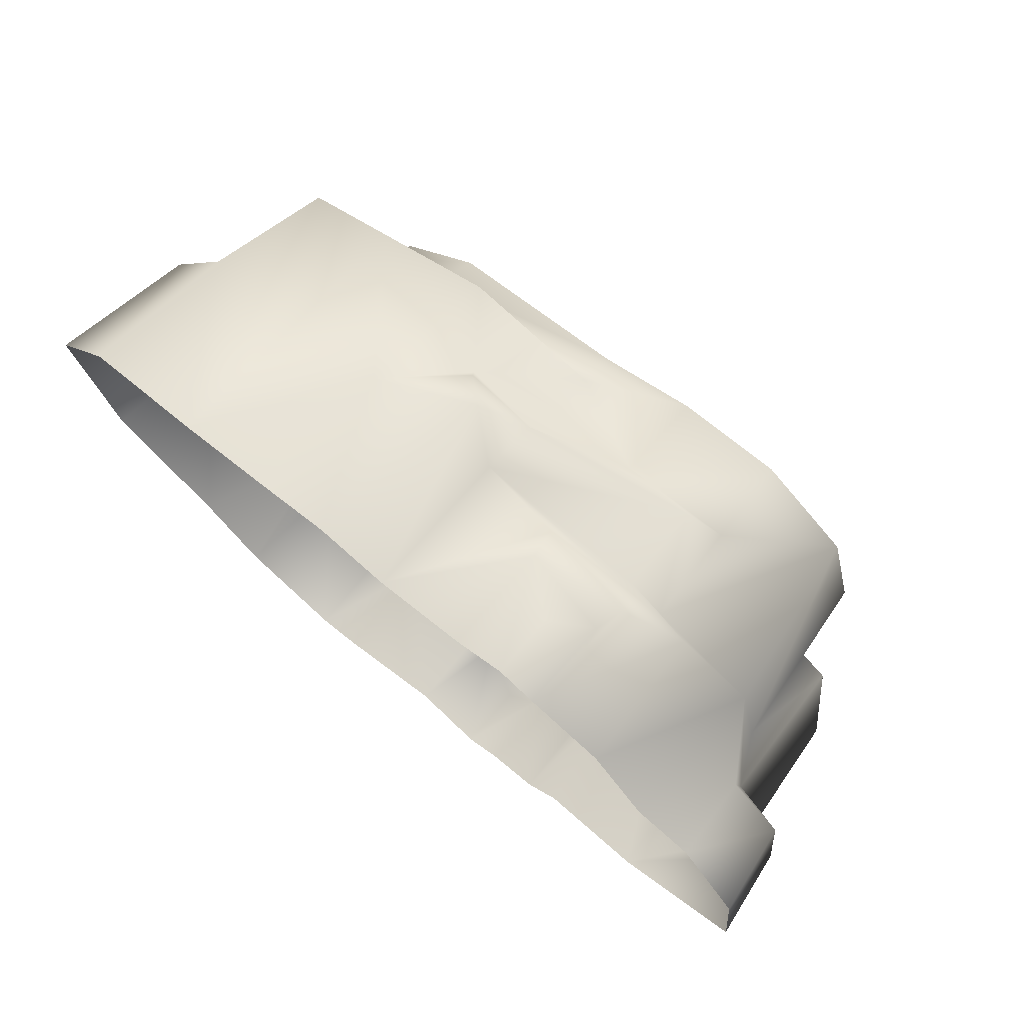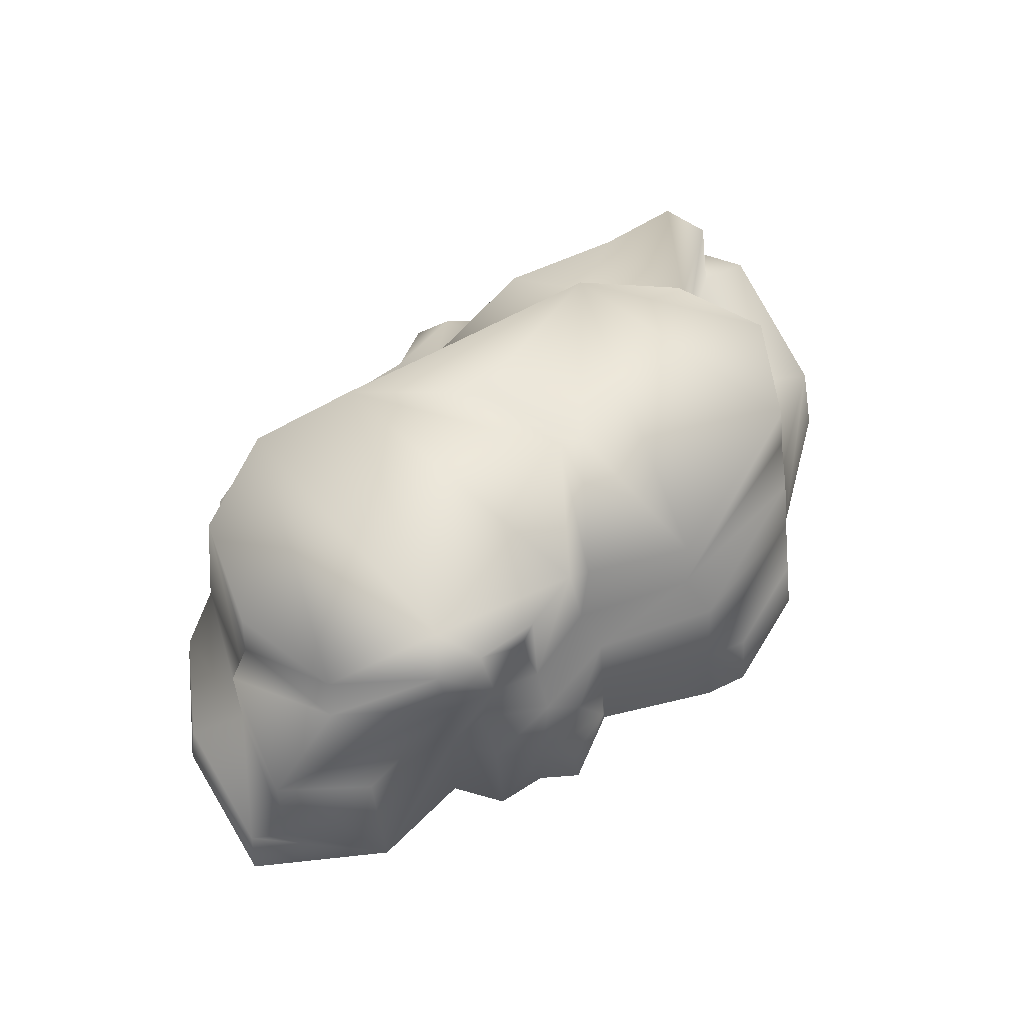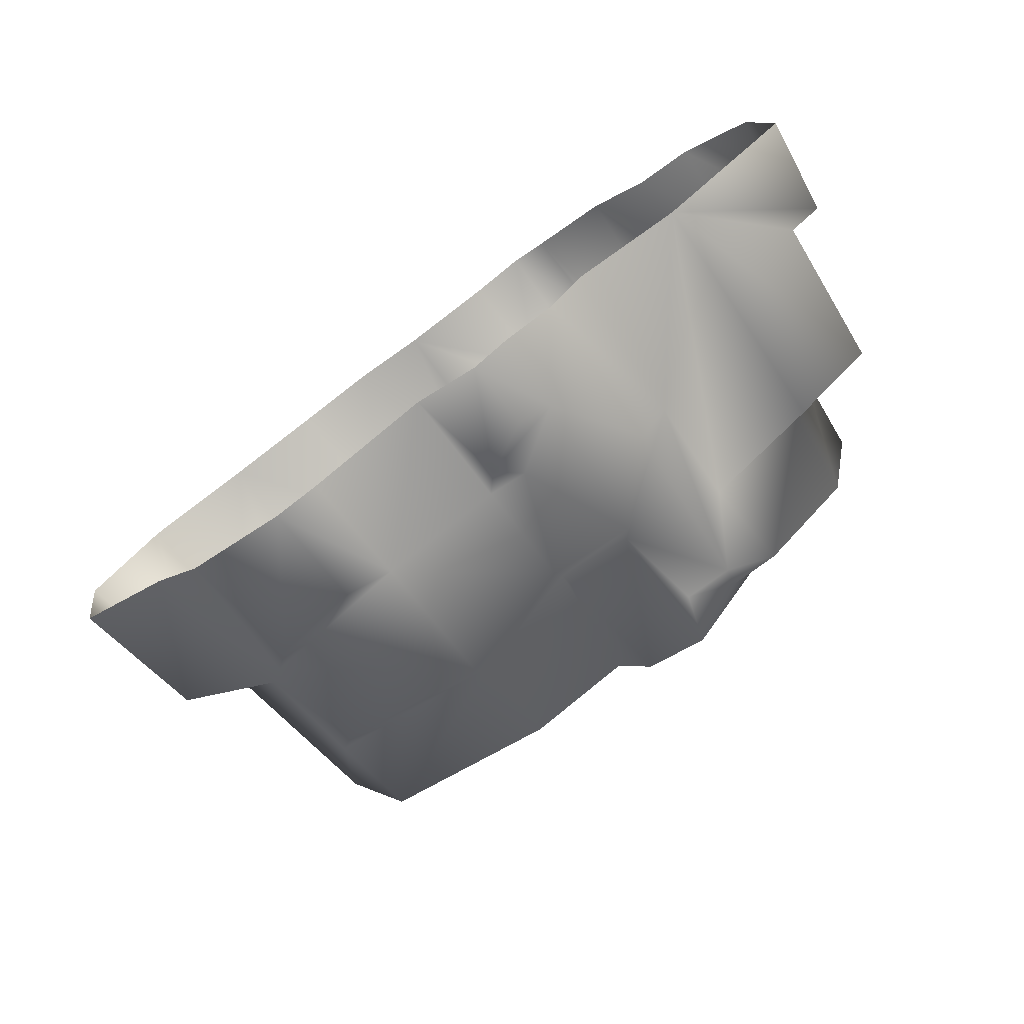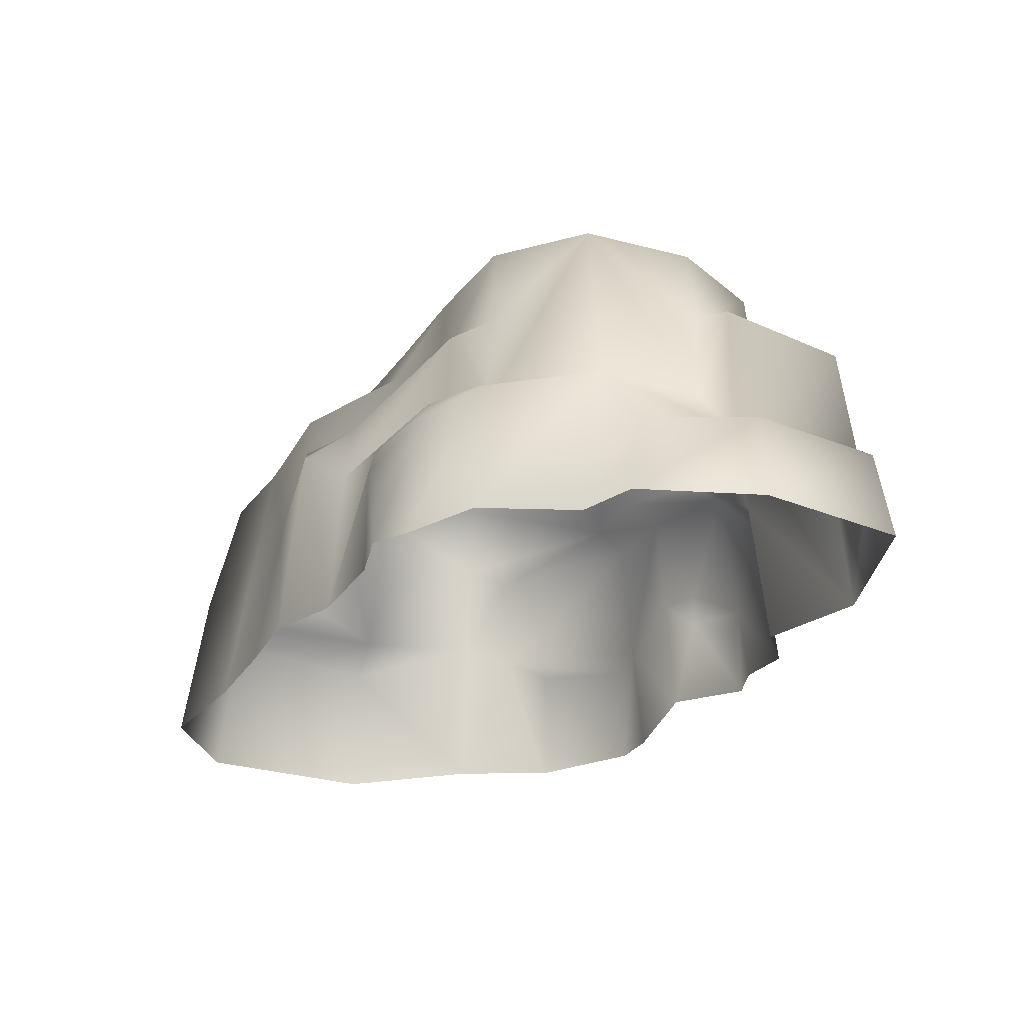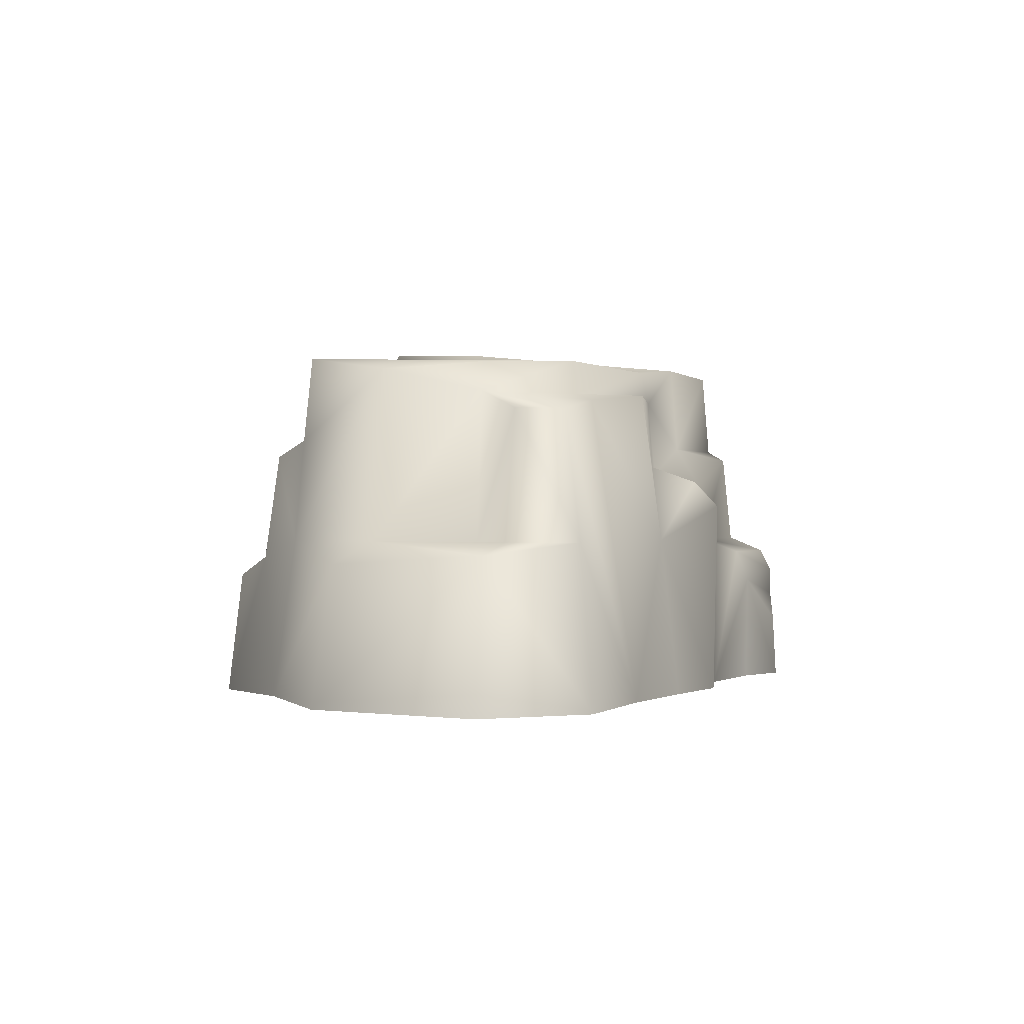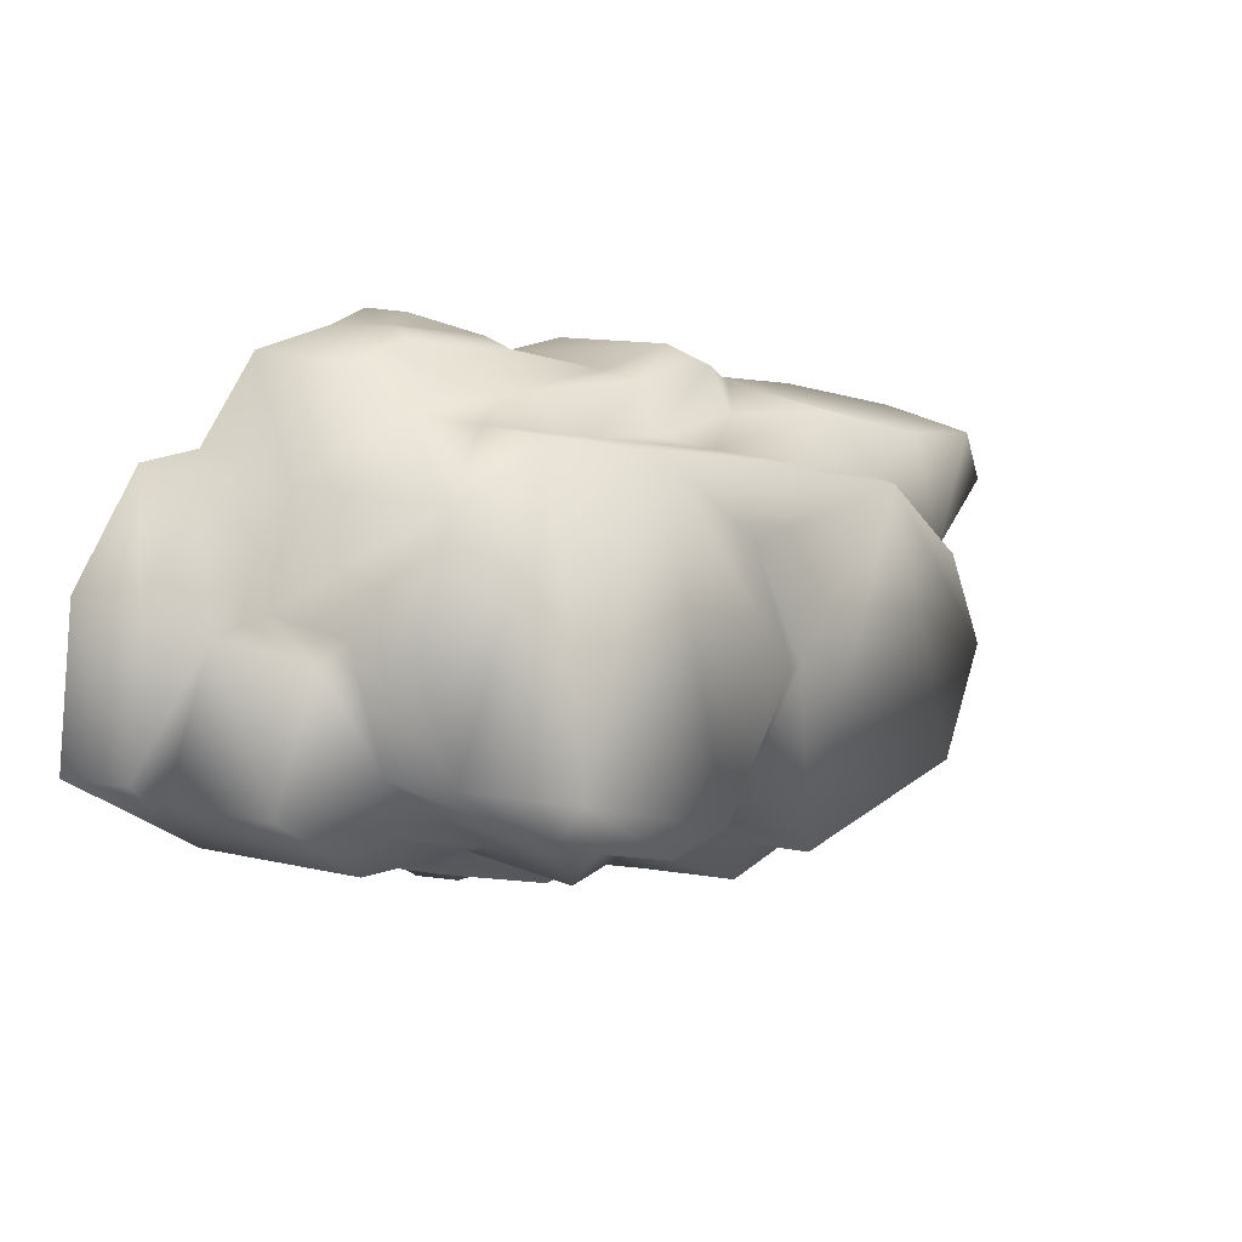
<metadata>
{"format":"obj","ext":"obj","renderer":"f3d","projection":"perspective","resolution":1024,"background":"white","views":[{"elev":73.5,"azim":40.1,"up":"+Z"},{"elev":68.0,"azim":142.8,"up":"+Y"},{"elev":-75.3,"azim":36.4,"up":"+Z"},{"elev":-28.5,"azim":52.7,"up":"+Y"},{"elev":-0.2,"azim":-72.9,"up":"+Y"},{"elev":7.8,"azim":139.8,"up":"+Z"}]}
</metadata>
<code>
g fcbg_greathole_002_stone_07
v 7.029 -3.24e-07 6.561
v 8.817 4.276 3.725
v 8.596 -2.084e-07 4.292
v 6.814 3.845 6.273
v 4.915 -3.524e-07 7.119
v 5.783 4.263 5.217
v 8.146 9.26 3.531
v 5.648 7.039 5.028
v 5.524 9.417 4.856
v 2.532 7.039 4.637
v 2.583 9.498 4.443
v -0.05763 8.32 4.314
v 4.665 6.722 5.701
v 4.776 4.263 5.928
v 5.196 3.26 7.124
v 5.244 3.845 6.813
v -0.1106 4.263 6.036
v -0.06464 5.843 5.875
v -0.07986 6.196 4.531
v -2.424 6.357 4.984
v -3.911 8.325 5.04
v -4.213 4.263 5.649
v -7.114 8.032 4.413
v -2.091 5.921 6.153
v -1.323 5.226 6.67
v 2.368 3.845 6.567
v -0.1408 -3.131e-07 6.347
v -2.189 -3.323e-07 6.725
v -4.405 -3.049e-07 6.187
v -7.114 -2.769e-07 5.638
v -9.405 7.693 4.323
v -10.04 4.264 4.885
v -10.44 -2.609e-07 5.322
v 2.507 2.983 6.877
v 2.445 -3.381e-07 6.838
v 3.894 -3.708e-07 7.53
v 4.983 2.471 7.171
v 3.885 1.748 7.44
v 5.524 9.417 4.856
v 8.991 9.26 0.582
v 8.146 9.26 3.531
v 8.156 9.417 -2.426
v 4.998 9.735 -3.132
v 2.583 9.498 4.443
v 9.213 7.039 0.609
v 8.146 9.26 3.531
v 9.477 4.263 0.8852
v 8.817 4.276 3.725
v 10.16 2.992 0.2791
v 9.992 7.039 0.1081
v 8.367 7.039 -2.497
v 5.688 9.485 -4.12
v 10.82 6.447 -3.204
v 10.07 2.321 3.525
v 8.596 -2.084e-07 4.292
v 10.19 -1.952e-07 4.034
v 11.66 2.541 0.888
v 12.01 -4.638e-08 1.113
v 12.07 2.541 -2.889
v 12.43 1.656e-07 -3.047
v 8.868 2.735e-07 -5.193
v 11.18 2.541 -3.42
v 5.528 7.039 -4.404
v 8.624 6.474 -4.745
v 5.659 4.263 -4.551
v 5.947 2.564e-07 -4.829
v 4.993 3.206e-07 -6.089
v 4.526 8.745 -5.159
v 4.376 9.42 -4.34
v 4.885 4.263 -5.671
v 3.436 2.087 -6.074
v 3.572 3.268e-07 -6.211
v 2.555 3.665e-07 -6.868
v 4.719 4.99 -4.679
v 3.107 6.03 -5.837
v 2.819 6.458 -4.938
v 3.183 8.898 -4.621
v 2.776 10.14 -4.607
v 1.12 10.08 -4.123
v 0.708 6.444 -4.3
v 2.617 1.866 -6.628
v 1.223 2.586 -6.289
v 0.6976 3.091e-07 -5.863
v 1.795 3.202 -5.786
v 0.7124 3.169 -5.567
v -2.42 3.034 -6.885
v -2.496 3.81e-07 -7.274
v -3.73 3.94e-07 -7.53
v 0.7257 6.01 -5.302
v -1.17 9.81 -0.7641
v 0.4707 9.516 -4.167
v -2.23 7.039 -5.48
v -2.202 9.384 -5.287
v -1.954 9.323 -0.7641
v -5.093 9.26 3.319
v -7.051 9.325 -3.663
v -0.4876 9.285 2.23
v -0.05798 9.26 4.113
v -0.05763 8.32 4.314
v -5.348 8.321 3.435
v -3.911 8.325 5.04
v -7.114 8.032 4.413
v -7.707 8.316 1.521
v -9.405 7.693 4.323
v -9.845 7.7 3.107
v -10.04 4.264 4.885
v -8.628 8.88 -0.9345
v -7.375 9.117 1.456
v -7.356 7.034 -3.779
v -10.28 4.266 2.984
v -8.236 4.263 1.561
v -9.337 4.266 -0.9782
v -11.66 3.946 2.819
v -10.44 -2.609e-07 5.322
v -12.43 -1.366e-07 2.884
v -11.41 1.039e-07 -1.851
v -10.83 3.696 -1.509
v -8.291 2.25e-07 -4.265
v -7.684 4.264 -3.904
v -6.937 3.791 -5.139
v -6.627 3.372e-07 -6.415
v -6.694 6.606 -4.82
v -2.36 6.611 -6.505
v -6.213 3.263 -6.18
v -3.675 2.806 -7.143
g fcbg_greathole_002_stone_07_0
f 3 2 1
f 2 4 1
f 5 1 4
f 6 4 2
f 6 2 7
f 8 6 7
f 7 9 8
f 8 9 10
f 9 11 10
f 11 12 10
f 8 13 6
f 8 10 13
f 14 4 6
f 13 14 6
f 4 15 5
f 16 4 14
f 4 16 15
f 14 13 17
f 16 14 17
f 18 13 10
f 13 18 17
f 12 19 10
f 19 18 10
f 20 19 12
f 21 20 12
f 20 21 22
f 21 23 22
f 20 24 19
f 24 18 19
f 22 24 20
f 18 24 25
f 18 25 17
f 25 24 22
f 26 16 17
f 16 26 15
f 17 25 27
f 26 17 27
f 28 27 25
f 22 28 25
f 28 22 29
f 22 30 29
f 23 30 22
f 30 23 31
f 32 30 31
f 32 33 30
f 34 26 27
f 26 34 15
f 35 34 27
f 35 36 34
f 15 34 37
f 15 37 5
f 5 37 36
f 34 38 37
f 36 37 38
f 34 36 38
f 41 40 39
f 40 42 39
f 42 43 39
f 43 44 39
f 42 40 45
f 45 40 46
f 45 46 47
f 46 48 47
f 49 47 48
f 50 45 47
f 49 50 47
f 51 42 45
f 50 51 45
f 52 43 42
f 52 42 51
f 53 51 50
f 53 50 49
f 54 49 48
f 54 48 55
f 56 54 55
f 57 54 56
f 54 57 49
f 58 57 56
f 59 57 58
f 57 59 49
f 60 59 58
f 60 61 59
f 59 62 49
f 62 53 49
f 61 62 59
f 53 62 61
f 63 51 53
f 63 52 51
f 64 53 61
f 64 63 53
f 63 64 61
f 65 63 61
f 66 65 61
f 66 67 65
f 52 63 68
f 63 65 68
f 69 52 68
f 52 69 43
f 67 70 65
f 70 67 71
f 67 72 71
f 72 73 71
f 65 70 74
f 65 74 68
f 70 75 74
f 70 71 75
f 76 68 74
f 75 76 74
f 77 69 68
f 77 68 76
f 69 77 78
f 43 69 78
f 78 77 76
f 43 78 79
f 78 76 79
f 44 43 79
f 76 75 80
f 76 80 79
f 73 81 71
f 81 73 82
f 81 82 71
f 73 83 82
f 71 84 75
f 82 84 71
f 83 85 82
f 85 84 82
f 85 83 86
f 83 87 86
f 87 88 86
f 75 84 89
f 84 85 89
f 75 89 80
f 86 89 85
f 90 44 79
f 91 79 80
f 79 91 90
f 80 89 92
f 91 80 93
f 80 92 93
f 91 94 90
f 93 94 91
f 95 94 93
f 96 95 93
f 96 93 92
f 97 90 94
f 97 44 90
f 97 94 95
f 98 44 97
f 98 97 95
f 98 99 44
f 100 99 98
f 95 100 98
f 101 99 100
f 102 101 100
f 103 102 100
f 103 100 95
f 104 102 103
f 105 104 103
f 106 104 105
f 107 95 96
f 108 103 95
f 108 95 107
f 108 107 103
f 96 109 107
f 109 96 92
f 110 106 105
f 103 111 105
f 111 110 105
f 112 111 103
f 107 112 103
f 111 112 110
f 106 110 113
f 110 112 113
f 106 113 114
f 114 113 115
f 115 113 116
f 113 117 116
f 112 117 113
f 116 117 118
f 112 107 119
f 119 117 112
f 107 109 119
f 117 119 118
f 119 120 118
f 118 120 121
f 109 122 119
f 122 120 119
f 92 122 109
f 123 122 92
f 122 123 120
f 89 123 92
f 123 89 86
f 123 86 120
f 120 124 121
f 121 124 88
f 88 125 86
f 86 125 120
f 124 125 88
f 125 124 120

</code>
